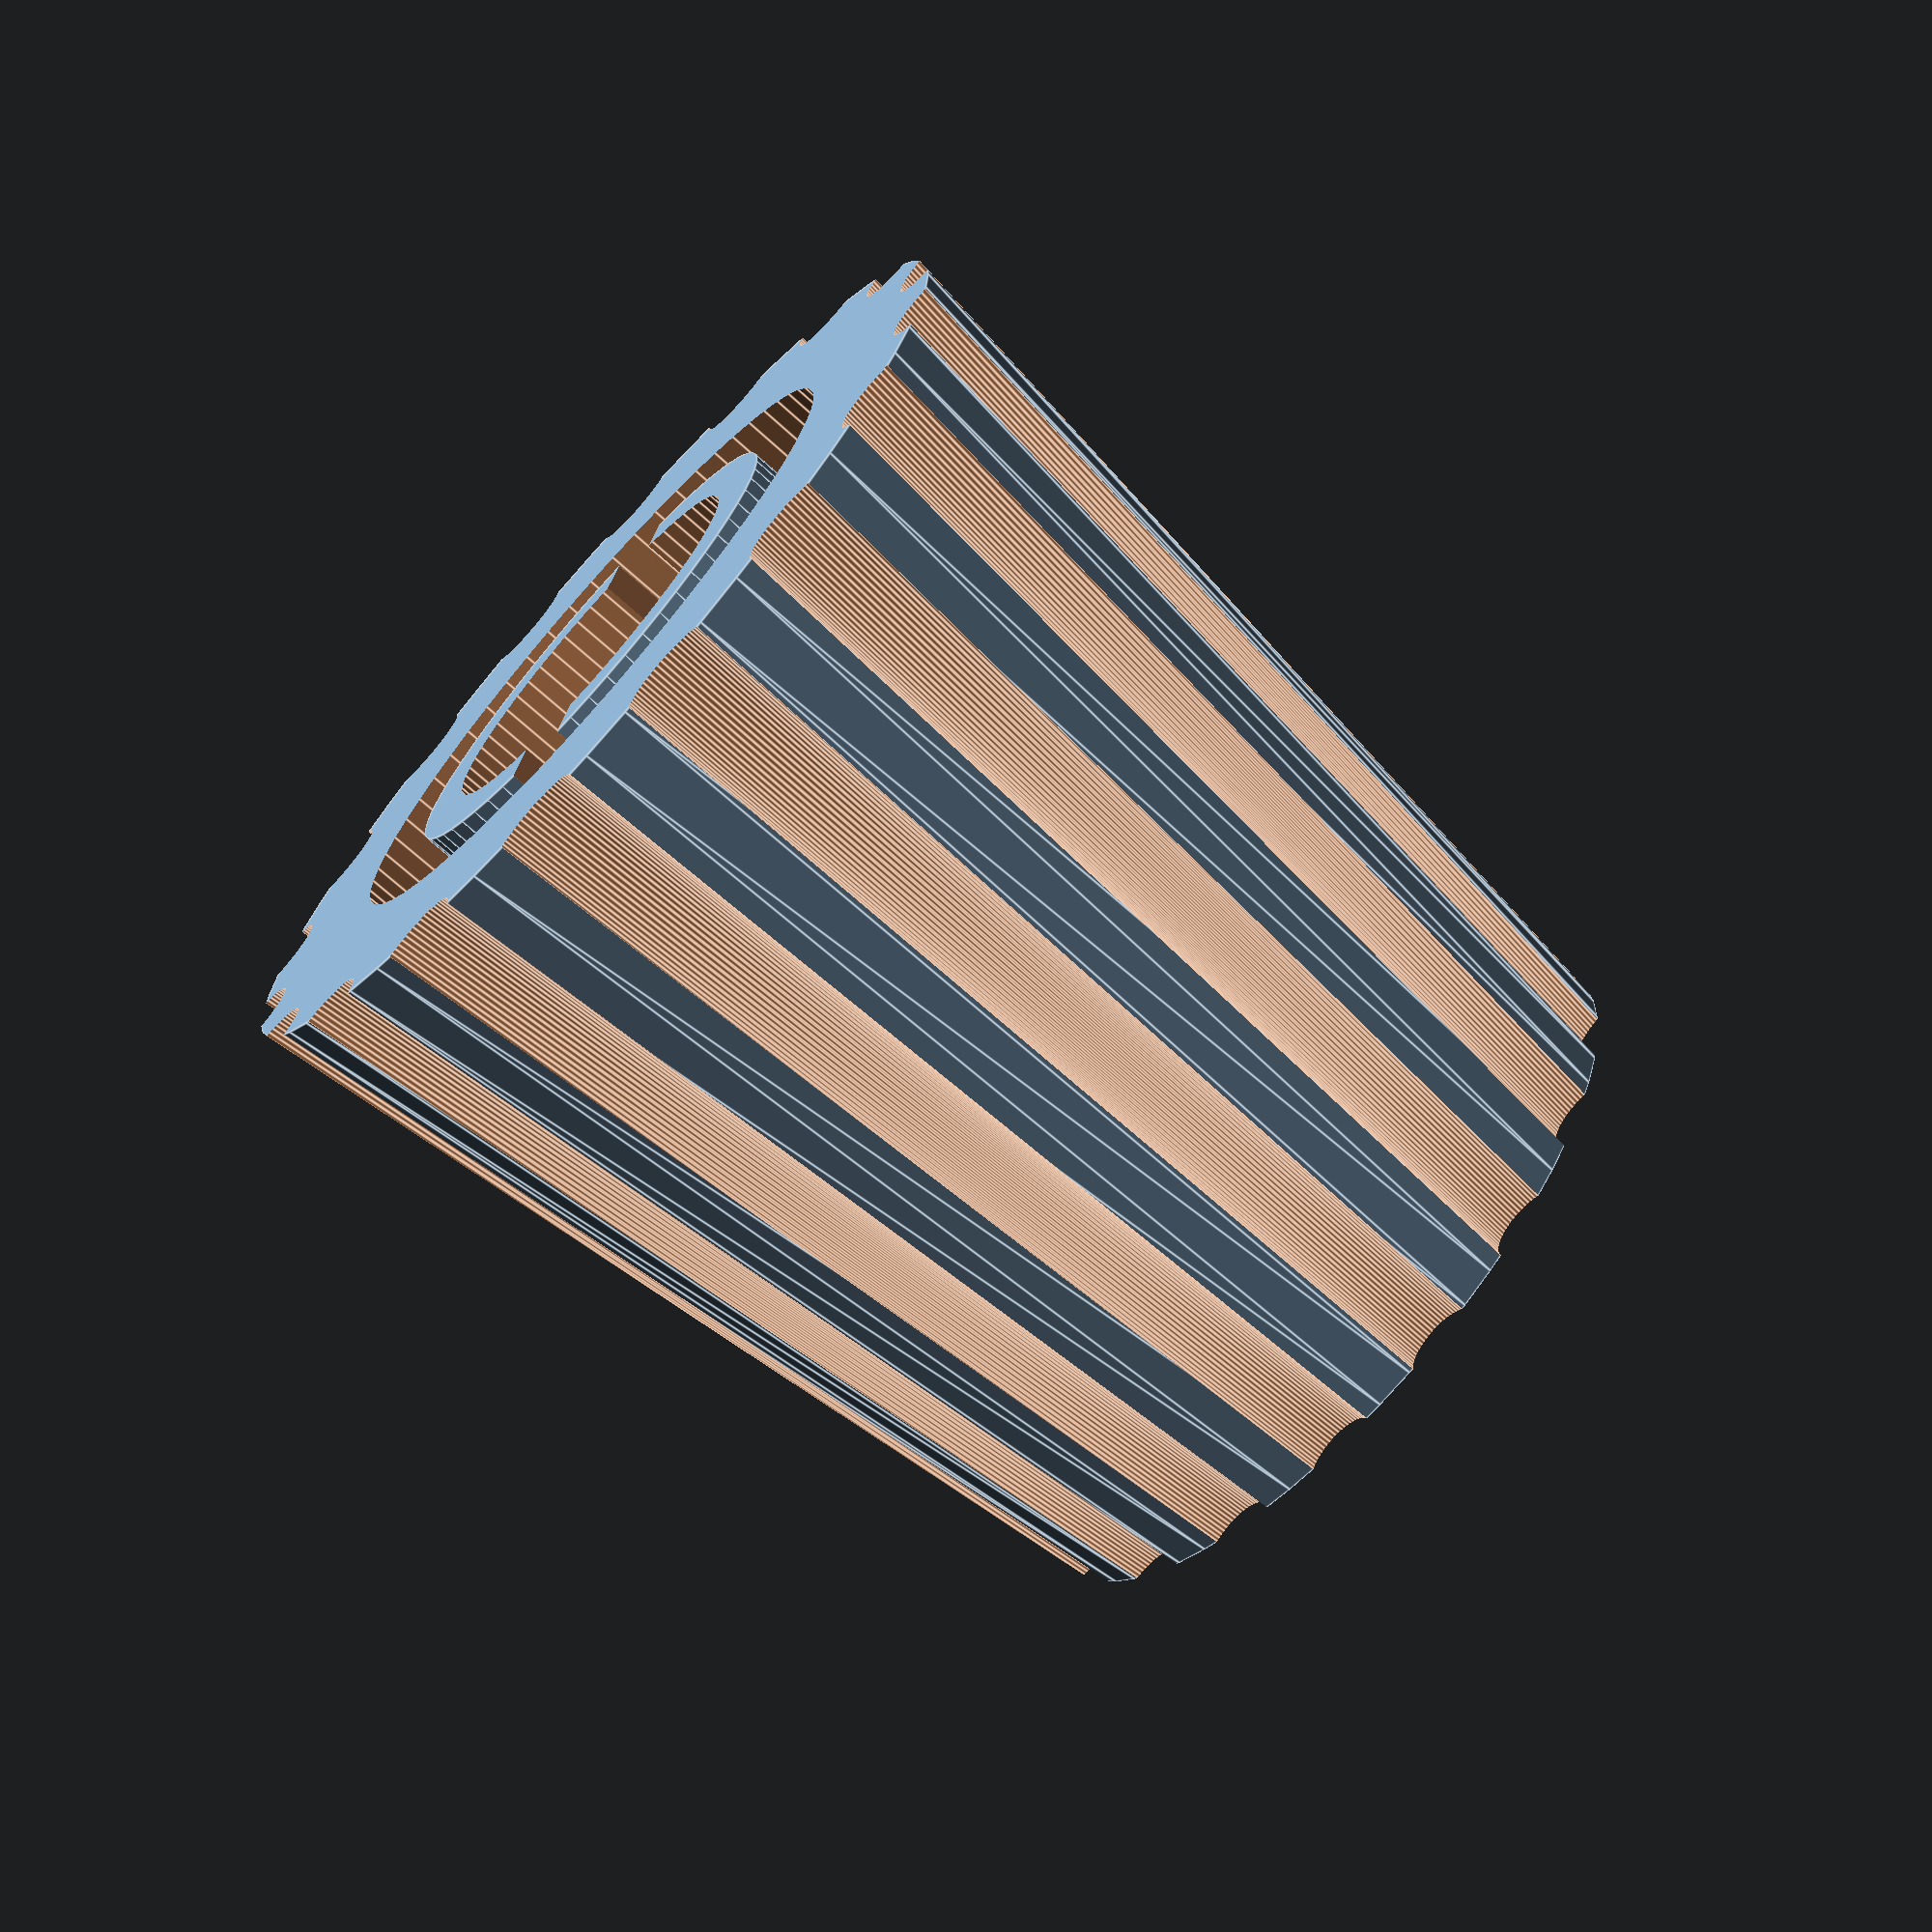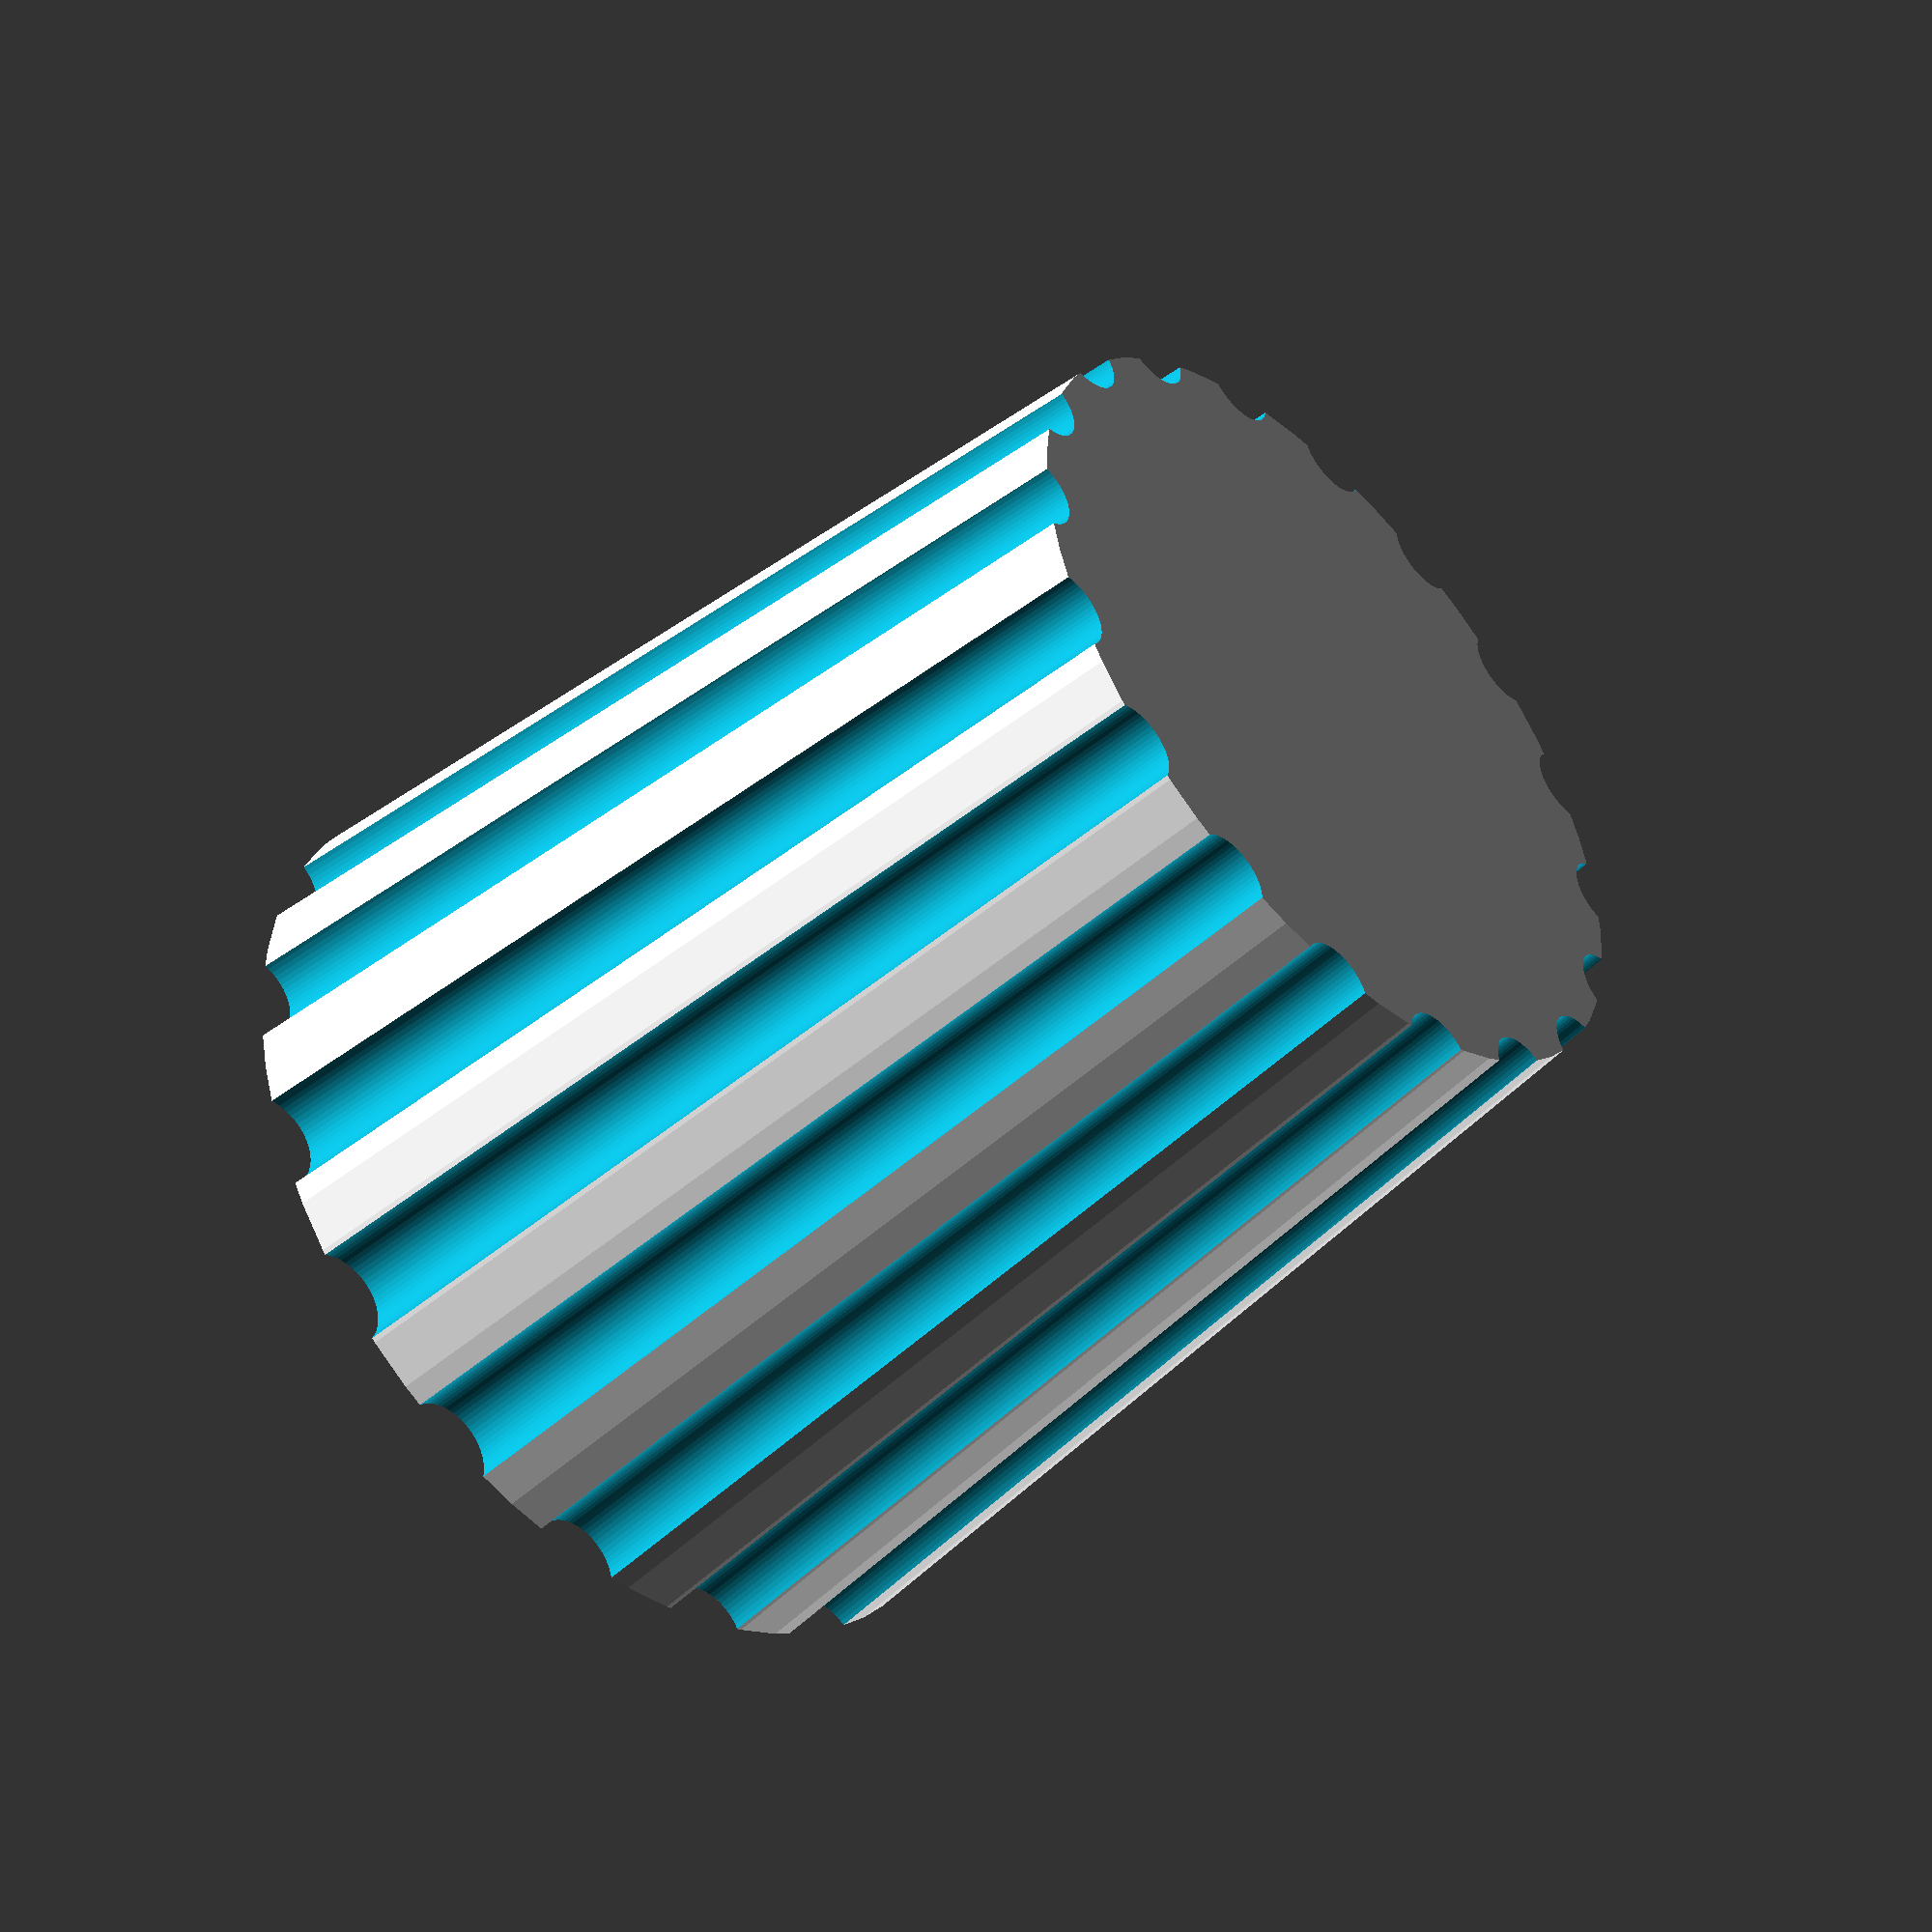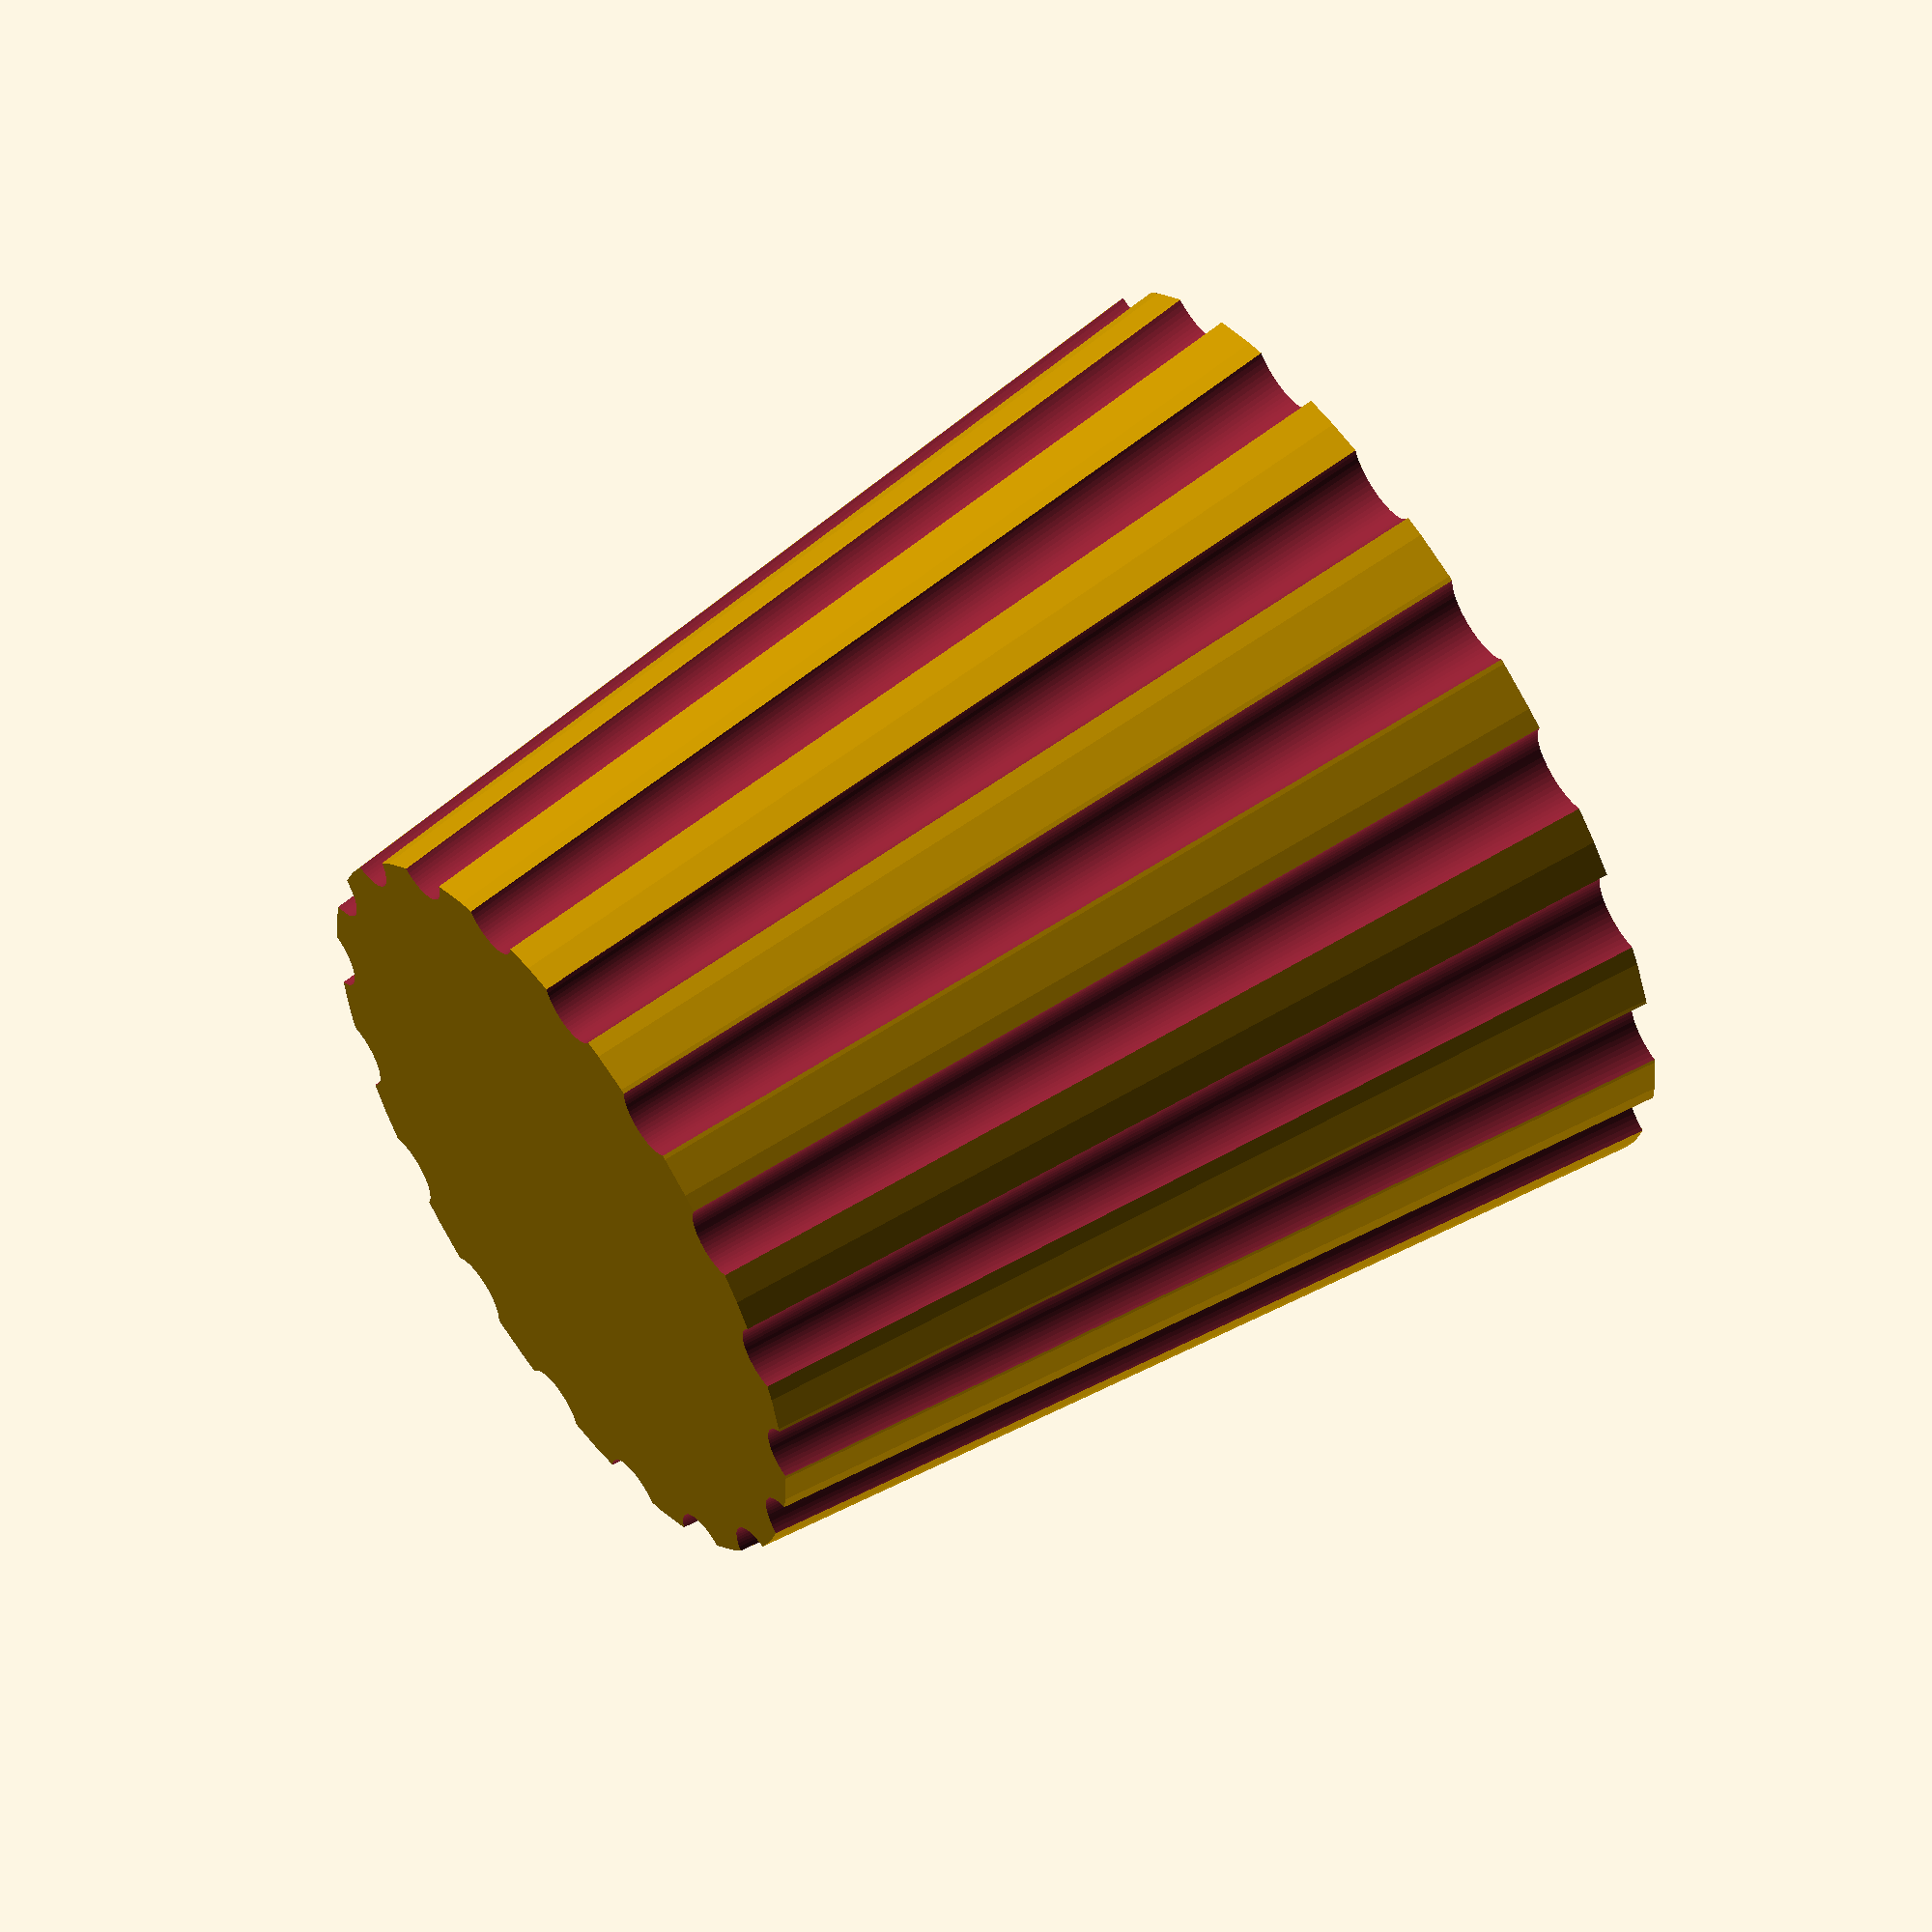
<openscad>
// Upper (smaller) knob diameter [mm]
upperDiameter = 12;

// Lower (larger) knob diameter [mm]
lowerDiameter = 15;

// Knob height [mm]
height = 15;

// Internal knob space diameter [mm]
innerDiameter = 10;

// Shaft diameter [mm]
axisDiameter = 5.8;

// Shaft bracket diameter [mm]
axisCylinderDiameter = 7.5;

// Shaft bracket height [mm]
axisCylinderHeight = 8;

// Space between shaft brackets [mm]
axisCylinderCutWidth = 1;

cutRadius1 = upperDiameter/20;
cutRadius2 = lowerDiameter/20;

upperRadius = upperDiameter/2;
lowerRadius = lowerDiameter/2;

angle=90-atan2(height,(lowerRadius-upperRadius));
height2 = height/ cos(angle) /0.95;
echo("angle=", angle);

module cut() {
    translate([0,-(upperRadius+lowerRadius)/2-0.2])
    rotate(a=[angle,0,0]) {
        difference() {
            cylinder(r1=cutRadius1, r2=cutRadius2, h=height2,center=true, $fn=60);
            translate([-cutRadius2,-cutRadius2,-height2/2]) cube([2*cutRadius2,cutRadius2,height2]);
        }
    }
}

//cut();
union() {
    difference() {
        cylinder(r1=upperRadius, r2=lowerRadius, h=height, center=true, $fn=60);
        for (i=[0:18]) {
            rotate(a=[0,0,i*20]) cut();
        }
        translate([0,0,(height-axisCylinderHeight)/2])cylinder(r=innerDiameter/2, h=axisCylinderHeight*1.5, center=true, $fn=60);
    }
    translate([0,0,(height-axisCylinderHeight)/2]) {
        difference() {
            cylinder(r=axisCylinderDiameter/2,h=axisCylinderHeight,center=true, $fn=60);
            cylinder(r=axisDiameter/2,h=axisCylinderHeight *1.5,center=true, $fn=60);
            cube([axisCylinderDiameter,axisCylinderCutWidth,axisCylinderHeight*1.5],center=true);
        }
    }
}
</openscad>
<views>
elev=70.4 azim=282.1 roll=47.8 proj=p view=edges
elev=226.7 azim=315.9 roll=45.5 proj=p view=solid
elev=300.3 azim=158.5 roll=235.4 proj=o view=wireframe
</views>
